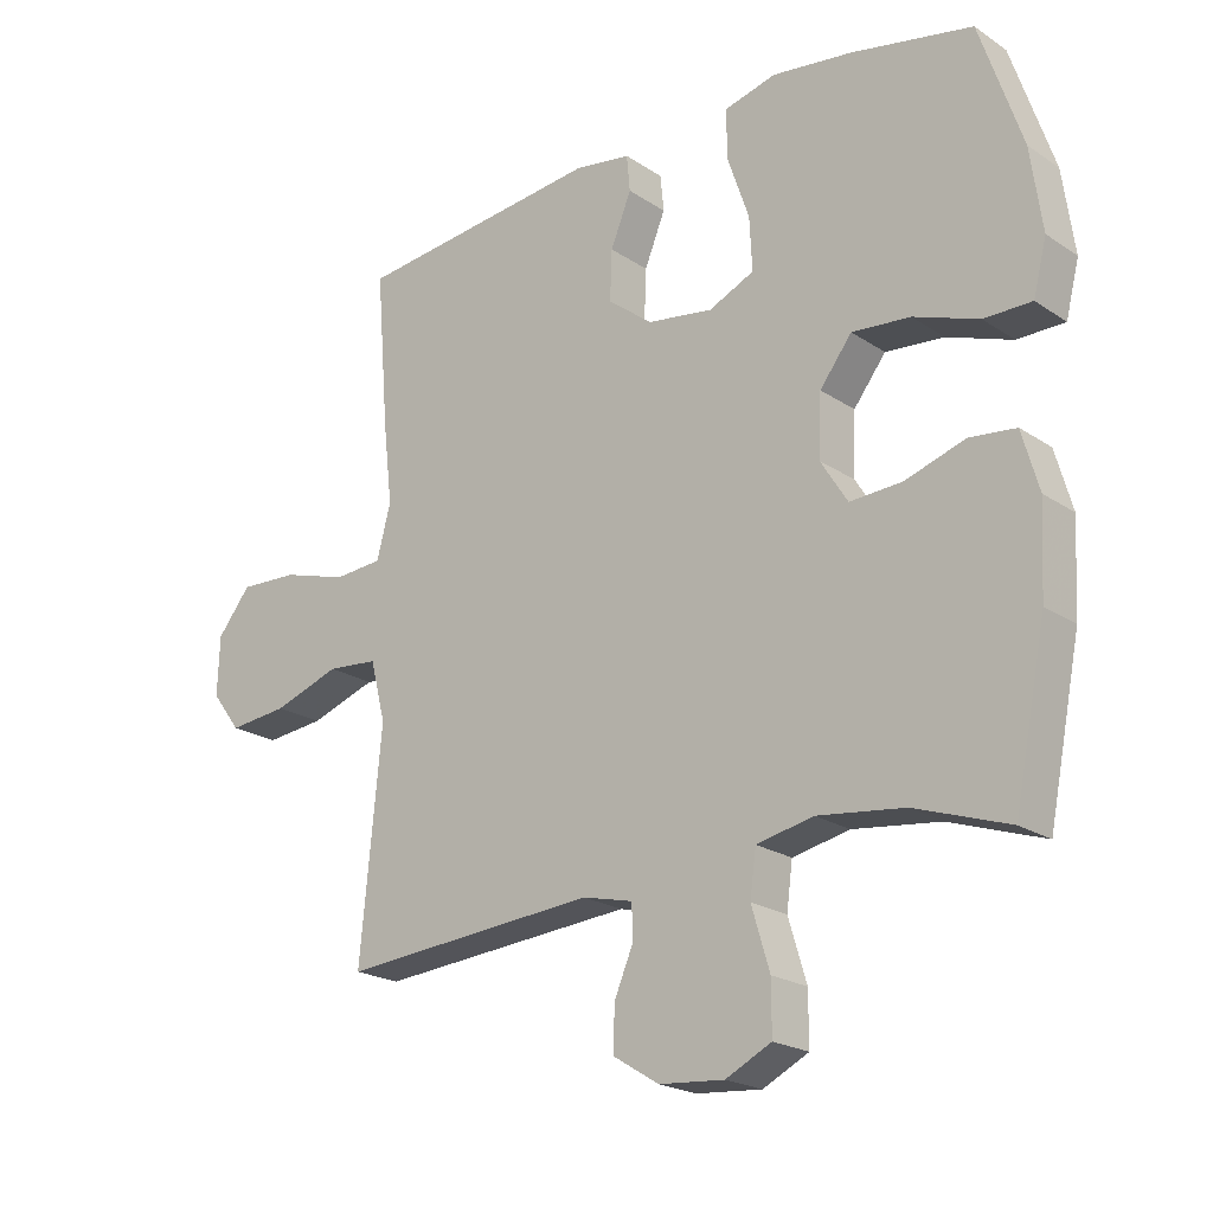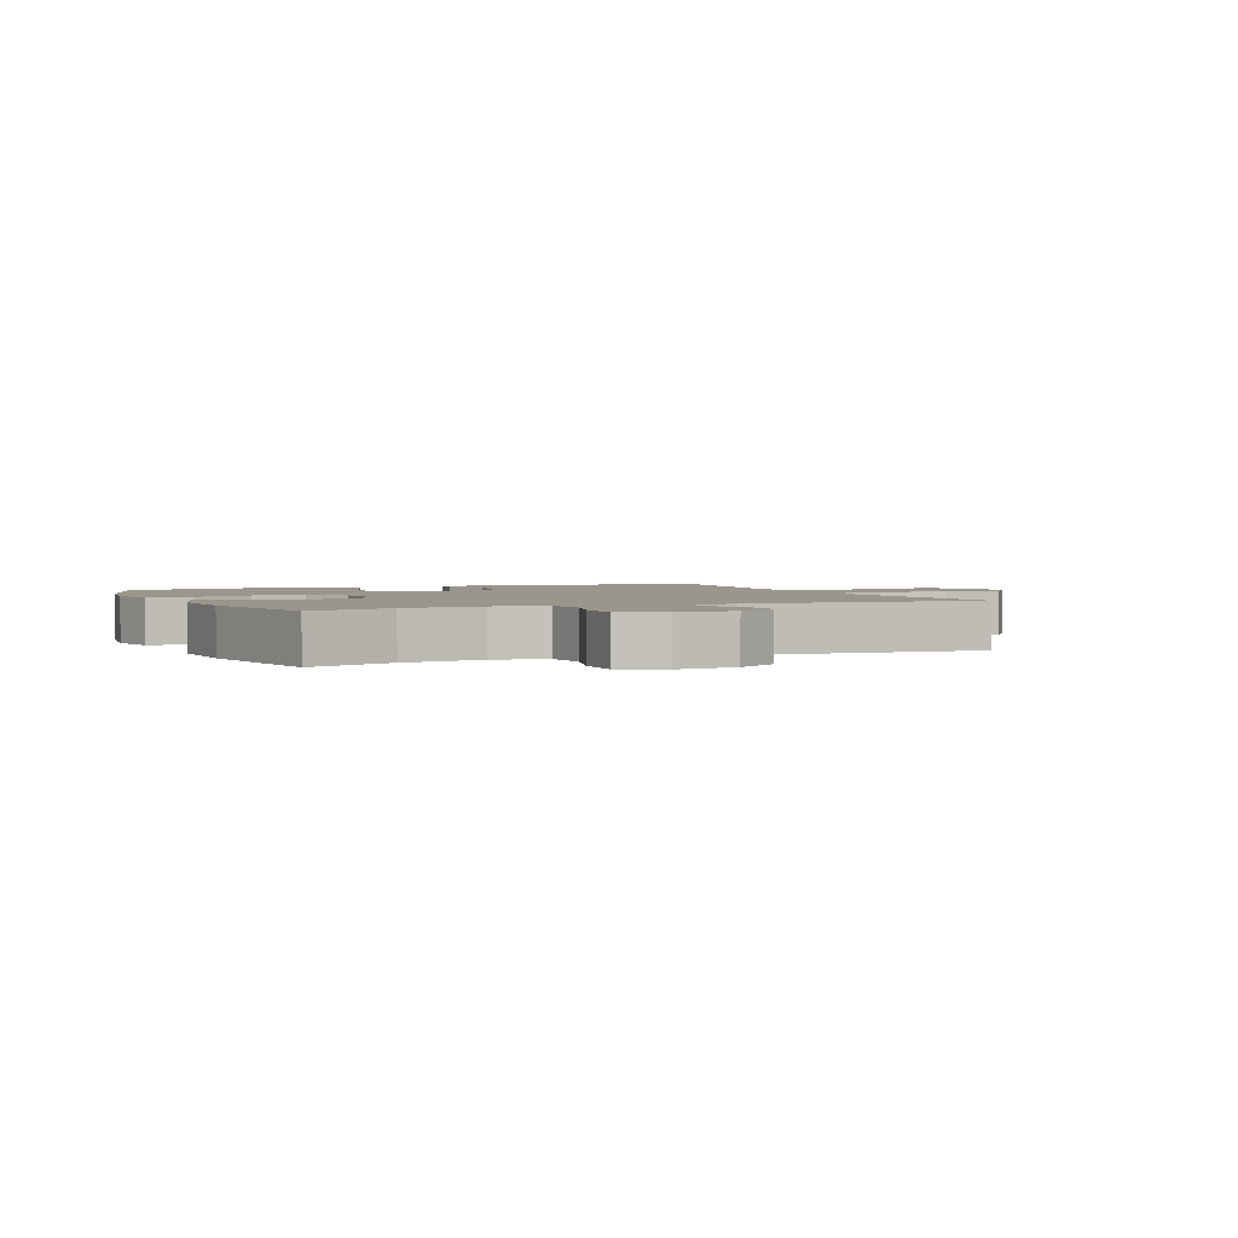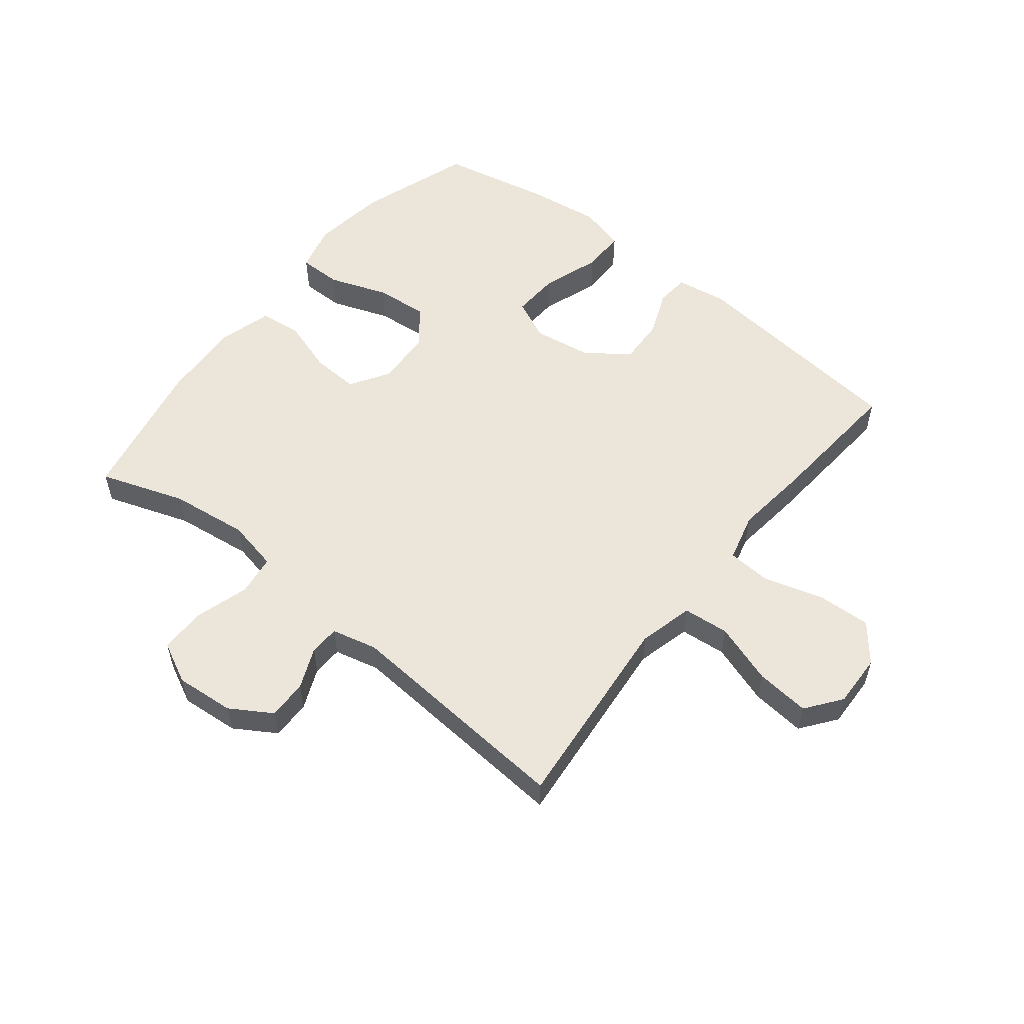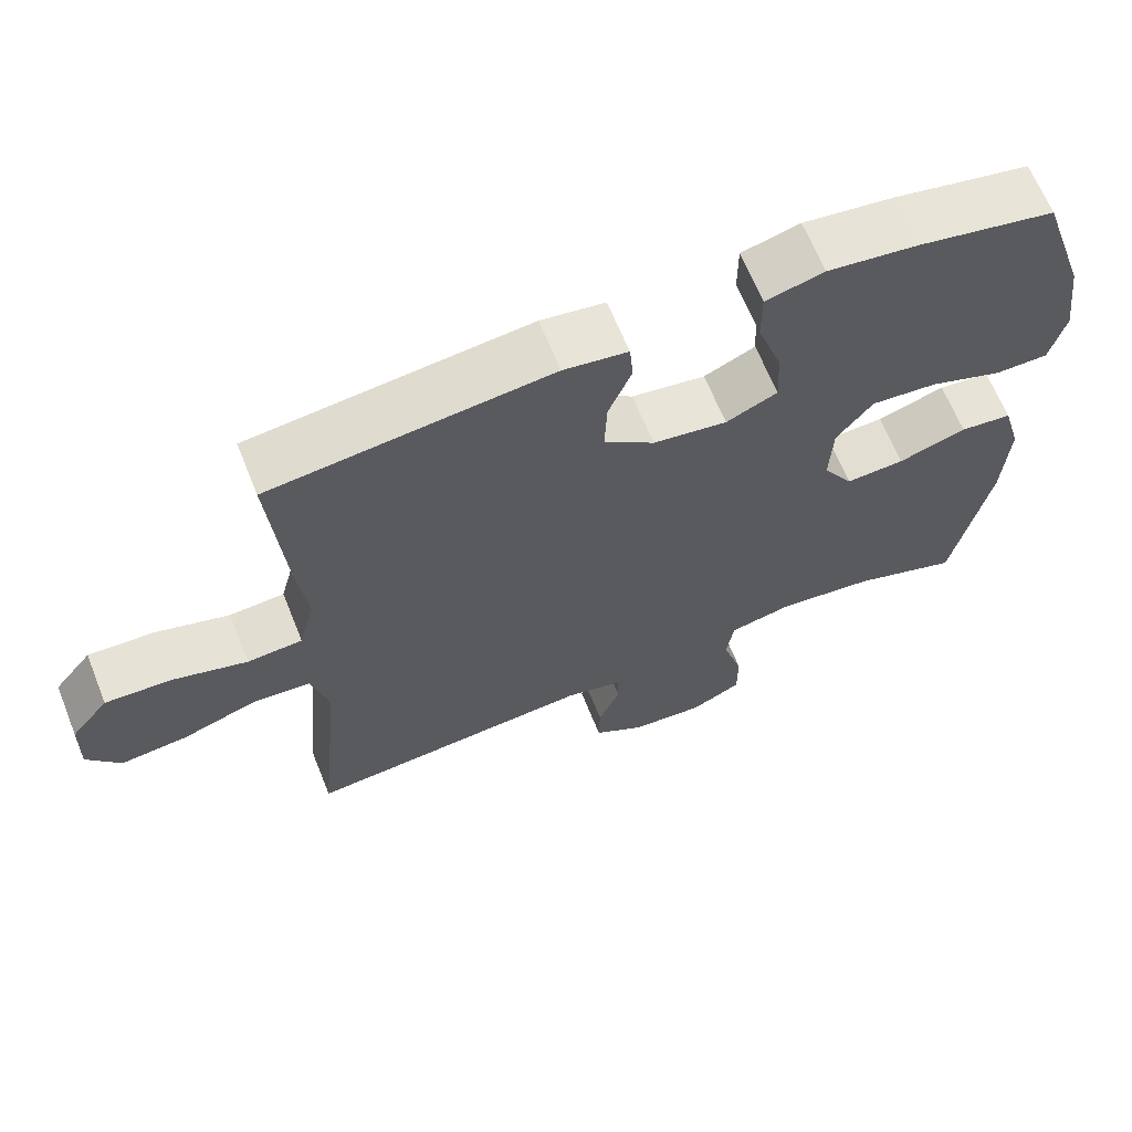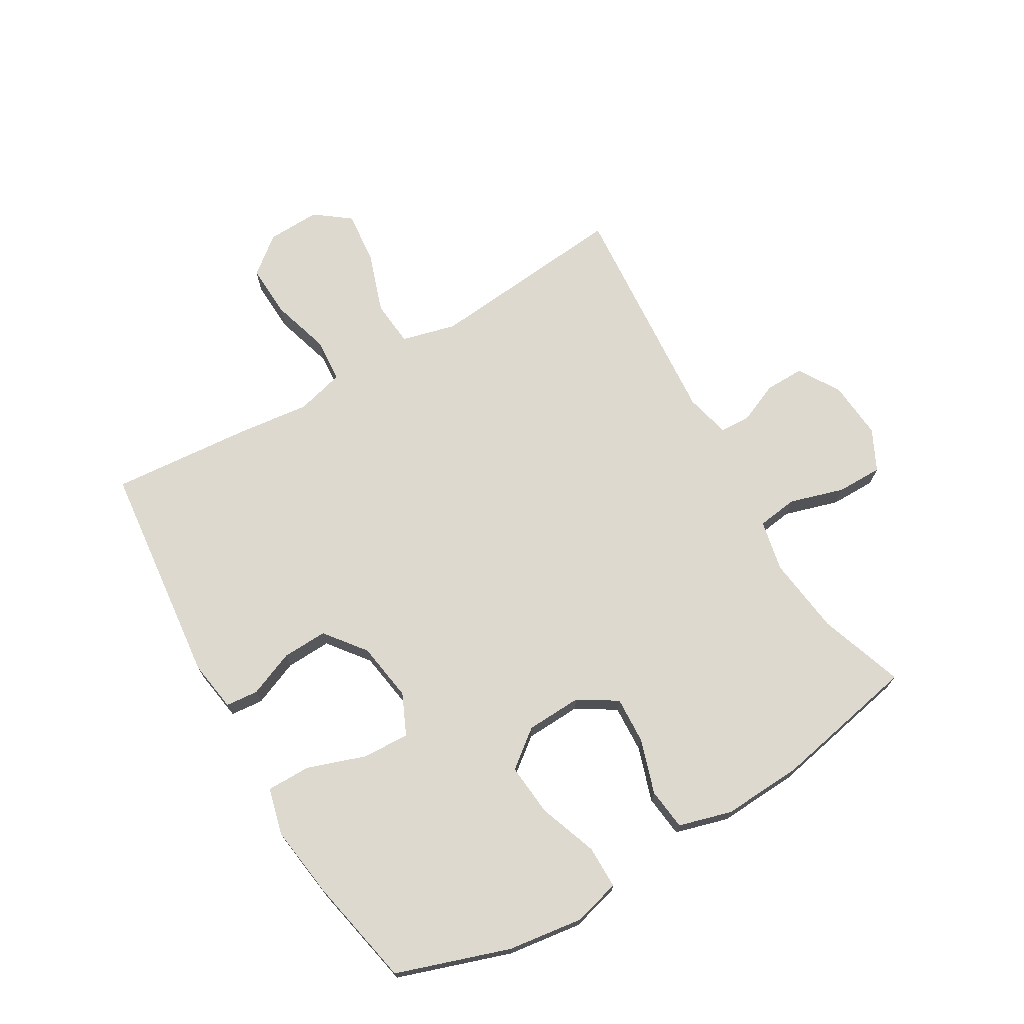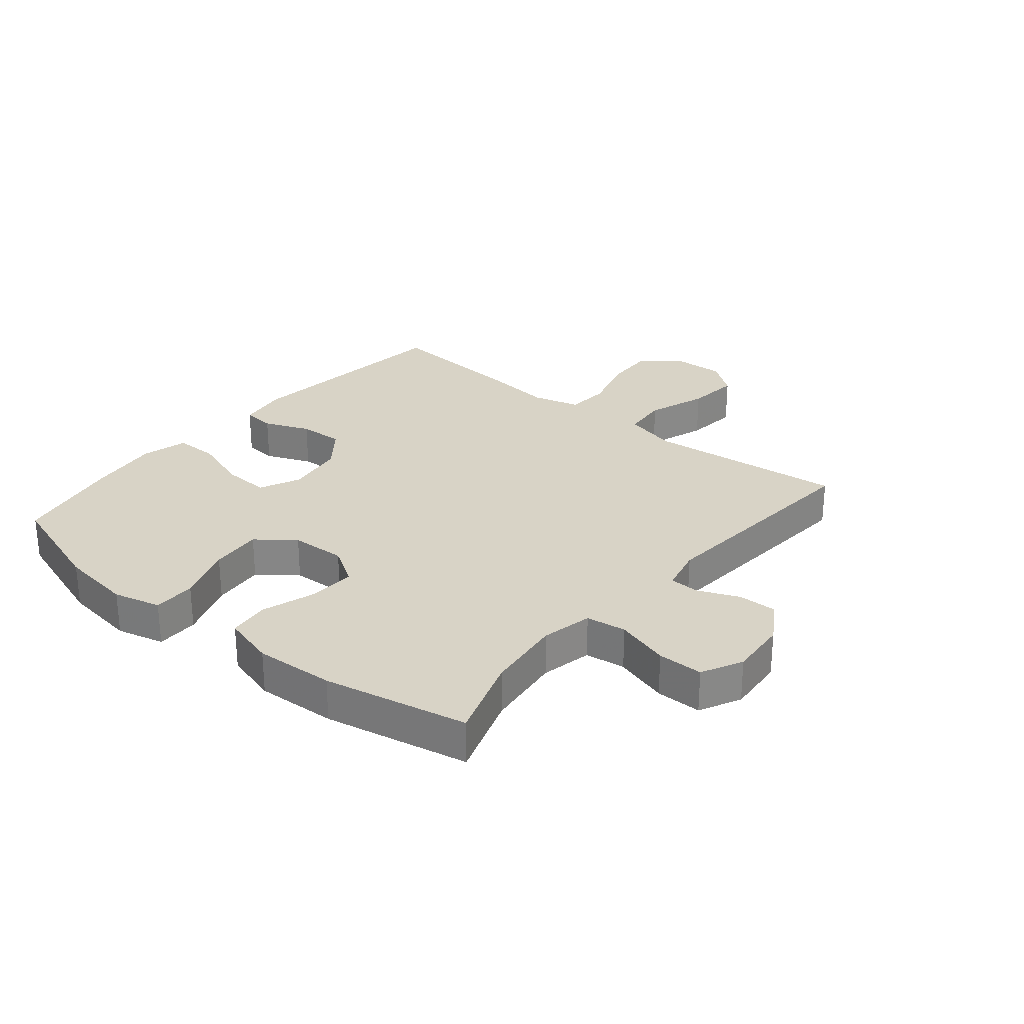
<metadata>
{"format":"obj","ext":"obj","renderer":"f3d","projection":"perspective","resolution":1024,"background":"white","views":[{"elev":-21.2,"azim":40.4,"up":"+Z"},{"elev":2.3,"azim":156.5,"up":"+Y"},{"elev":55.3,"azim":-141.5,"up":"+Y"},{"elev":65.5,"azim":-21.9,"up":"+Z"},{"elev":71.4,"azim":59.6,"up":"+Y"},{"elev":27.8,"azim":129.6,"up":"+Y"}]}
</metadata>
<code>
v 0.5 0.07 -0.5
v 0.36 0.07 -0.452
v 0.231 0.07 -0.436
v 0.146 0.07 -0.454
v 0.137 0.07 -0.521
v 0.164 0.07 -0.611
v 0.164 0.07 -0.687
v 0.096 0.07 -0.721
v -0.001 0.07 -0.713
v -0.069 0.07 -0.671
v -0.068 0.07 -0.606
v -0.039 0.07 -0.538
v -0.041 0.07 -0.488
v -0.116 0.07 -0.47
v -0.5 0.07 -0.5
v -0.481 0.07 -0.303
v -0.468 0.07 -0.167
v -0.491 0.07 -0.077
v -0.567 0.07 -0.07
v -0.667 0.07 -0.104
v -0.756 0.07 -0.113
v -0.8 0.07 -0.055
v -0.797 0.07 0.033
v -0.747 0.07 0.095
v -0.659 0.07 0.091
v -0.561 0.07 0.062
v -0.488 0.07 0.067
v -0.467 0.07 0.147
v -0.481 0.07 0.268
v -0.5 0.07 0.5
v -0.13 0.07 0.54
v -0.045 0.07 0.527
v -0.04 0.07 0.473
v -0.071 0.07 0.397
v -0.074 0.07 0.322
v -0.007 0.07 0.27
v 0.091 0.07 0.255
v 0.159 0.07 0.286
v 0.155 0.07 0.365
v 0.122 0.07 0.461
v 0.122 0.07 0.533
v 0.199 0.07 0.553
v 0.319 0.07 0.537
v 0.5 0.07 0.5
v 0.563 0.07 0.313
v 0.58 0.07 0.19
v 0.56 0.07 0.111
v 0.489 0.07 0.111
v 0.392 0.07 0.146
v 0.305 0.07 0.154
v 0.257 0.07 0.092
v 0.253 0.07 0
v 0.293 0.07 -0.064
v 0.371 0.07 -0.06
v 0.461 0.07 -0.031
v 0.53 0.07 -0.039
v 0.555 0.07 -0.127
v 0.548 0.07 -0.26
v 0.5 0 -0.5
v 0.36 0 -0.452
v 0.231 0 -0.436
v 0.146 0 -0.454
v 0.137 0 -0.521
v 0.164 0 -0.611
v 0.164 0 -0.687
v 0.096 0 -0.721
v -0.001 0 -0.713
v -0.069 0 -0.671
v -0.068 0 -0.606
v -0.039 0 -0.538
v -0.041 0 -0.488
v -0.116 0 -0.47
v -0.5 0 -0.5
v -0.481 0 -0.303
v -0.468 0 -0.167
v -0.491 0 -0.077
v -0.567 0 -0.07
v -0.667 0 -0.104
v -0.756 0 -0.113
v -0.8 0 -0.055
v -0.797 0 0.033
v -0.747 0 0.095
v -0.659 0 0.091
v -0.561 0 0.062
v -0.488 0 0.067
v -0.467 0 0.147
v -0.481 0 0.268
v -0.5 0 0.5
v -0.13 0 0.54
v -0.045 0 0.527
v -0.04 0 0.473
v -0.071 0 0.397
v -0.074 0 0.322
v -0.007 0 0.27
v 0.091 0 0.255
v 0.159 0 0.286
v 0.155 0 0.365
v 0.122 0 0.461
v 0.122 0 0.533
v 0.199 0 0.553
v 0.319 0 0.537
v 0.5 0 0.5
v 0.563 0 0.313
v 0.58 0 0.19
v 0.56 0 0.111
v 0.489 0 0.111
v 0.392 0 0.146
v 0.305 0 0.154
v 0.257 0 0.092
v 0.253 0 0
v 0.293 0 -0.064
v 0.371 0 -0.06
v 0.461 0 -0.031
v 0.53 0 -0.039
v 0.555 0 -0.127
v 0.548 0 -0.26
f 58 1 2
f 57 58 2
f 56 57 2
f 55 56 2
f 54 55 2
f 53 54 2 3
f 52 53 3 4
f 51 52 4
f 47 48 49
f 46 47 49
f 45 46 49
f 44 45 49
f 43 44 49
f 42 43 49
f 41 42 49
f 40 41 49
f 39 40 49
f 38 39 49 50
f 37 38 50 51
f 32 33 34
f 31 32 34
f 30 31 34
f 29 30 34
f 28 29 34
f 27 28 34 35
f 24 25 26
f 23 24 26
f 22 23 26
f 21 22 26
f 20 21 26
f 19 20 26
f 18 19 26 27
f 27 35 36
f 18 27 36
f 17 18 36
f 14 15 16
f 37 51 4
f 36 37 4
f 17 36 4
f 16 17 4
f 14 16 4
f 13 14 4
f 10 11 12
f 9 10 12
f 8 9 12
f 7 8 12
f 6 7 12
f 5 6 12
f 4 5 12 13
f 60 59 116
f 60 116 115
f 60 115 114
f 60 114 113
f 60 113 112
f 61 60 112 111
f 62 61 111 110
f 62 110 109
f 107 106 105
f 107 105 104
f 107 104 103
f 107 103 102
f 107 102 101
f 107 101 100
f 107 100 99
f 107 99 98
f 107 98 97
f 108 107 97 96
f 109 108 96 95
f 92 91 90
f 92 90 89
f 92 89 88
f 92 88 87
f 92 87 86
f 93 92 86 85
f 84 83 82
f 84 82 81
f 84 81 80
f 84 80 79
f 84 79 78
f 84 78 77
f 85 84 77 76
f 94 93 85
f 94 85 76
f 94 76 75
f 74 73 72
f 62 109 95
f 62 95 94
f 62 94 75
f 62 75 74
f 62 74 72
f 62 72 71
f 70 69 68
f 70 68 67
f 70 67 66
f 70 66 65
f 70 65 64
f 70 64 63
f 71 70 63 62
f 1 59 60 2
f 2 60 61 3
f 3 61 62 4
f 4 62 63 5
f 5 63 64 6
f 6 64 65 7
f 7 65 66 8
f 8 66 67 9
f 9 67 68 10
f 10 68 69 11
f 11 69 70 12
f 12 70 71 13
f 13 71 72 14
f 14 72 73 15
f 15 73 74 16
f 16 74 75 17
f 17 75 76 18
f 18 76 77 19
f 19 77 78 20
f 20 78 79 21
f 21 79 80 22
f 22 80 81 23
f 23 81 82 24
f 24 82 83 25
f 25 83 84 26
f 26 84 85 27
f 27 85 86 28
f 28 86 87 29
f 29 87 88 30
f 30 88 89 31
f 31 89 90 32
f 32 90 91 33
f 33 91 92 34
f 34 92 93 35
f 35 93 94 36
f 36 94 95 37
f 37 95 96 38
f 38 96 97 39
f 39 97 98 40
f 40 98 99 41
f 41 99 100 42
f 42 100 101 43
f 43 101 102 44
f 44 102 103 45
f 45 103 104 46
f 46 104 105 47
f 47 105 106 48
f 48 106 107 49
f 49 107 108 50
f 50 108 109 51
f 51 109 110 52
f 52 110 111 53
f 53 111 112 54
f 54 112 113 55
f 55 113 114 56
f 56 114 115 57
f 57 115 116 58
f 58 116 59 1

</code>
